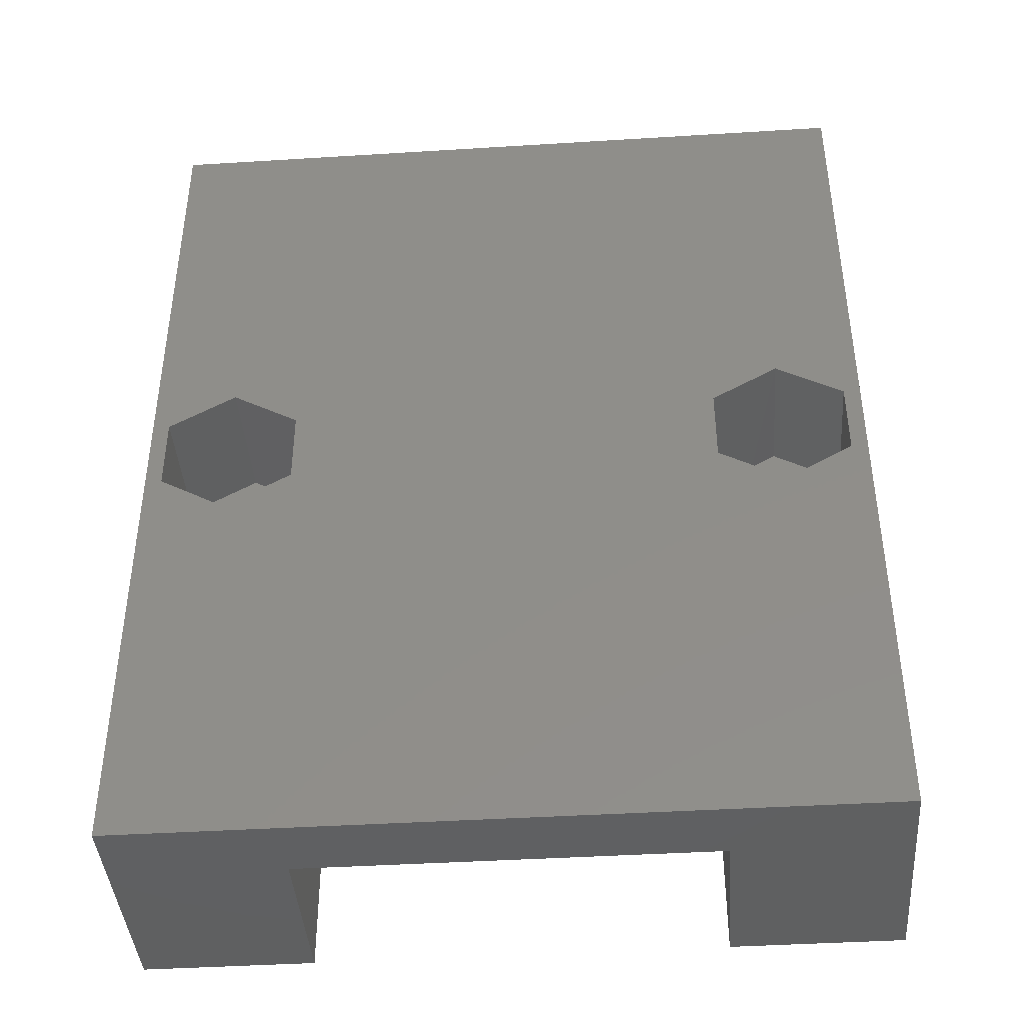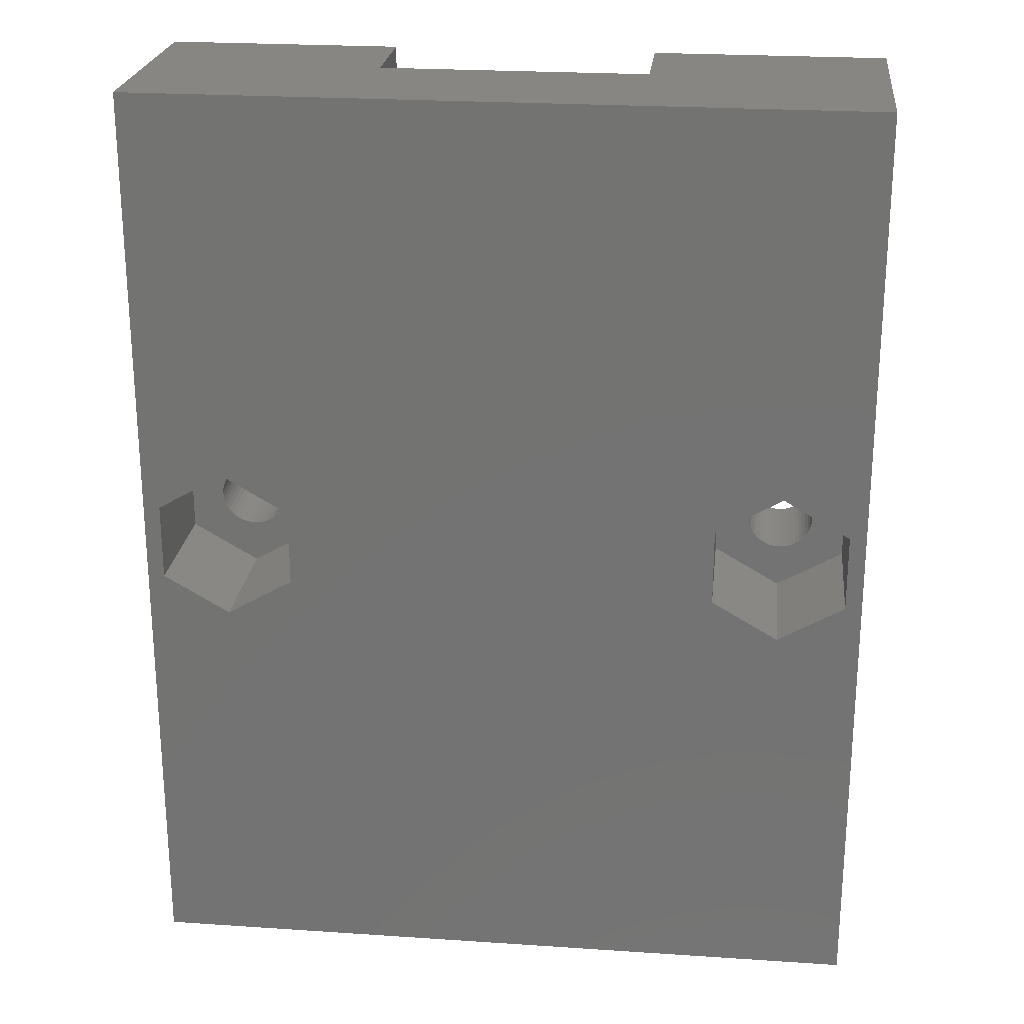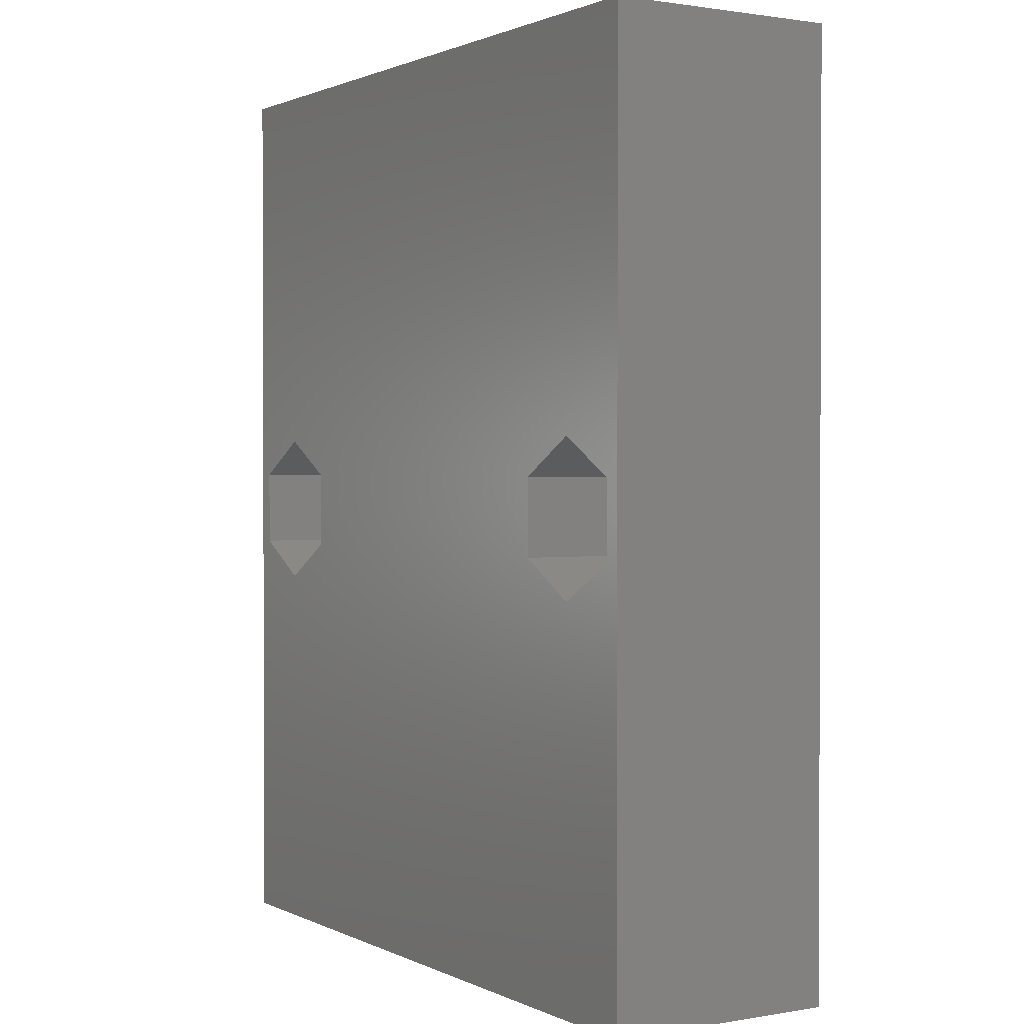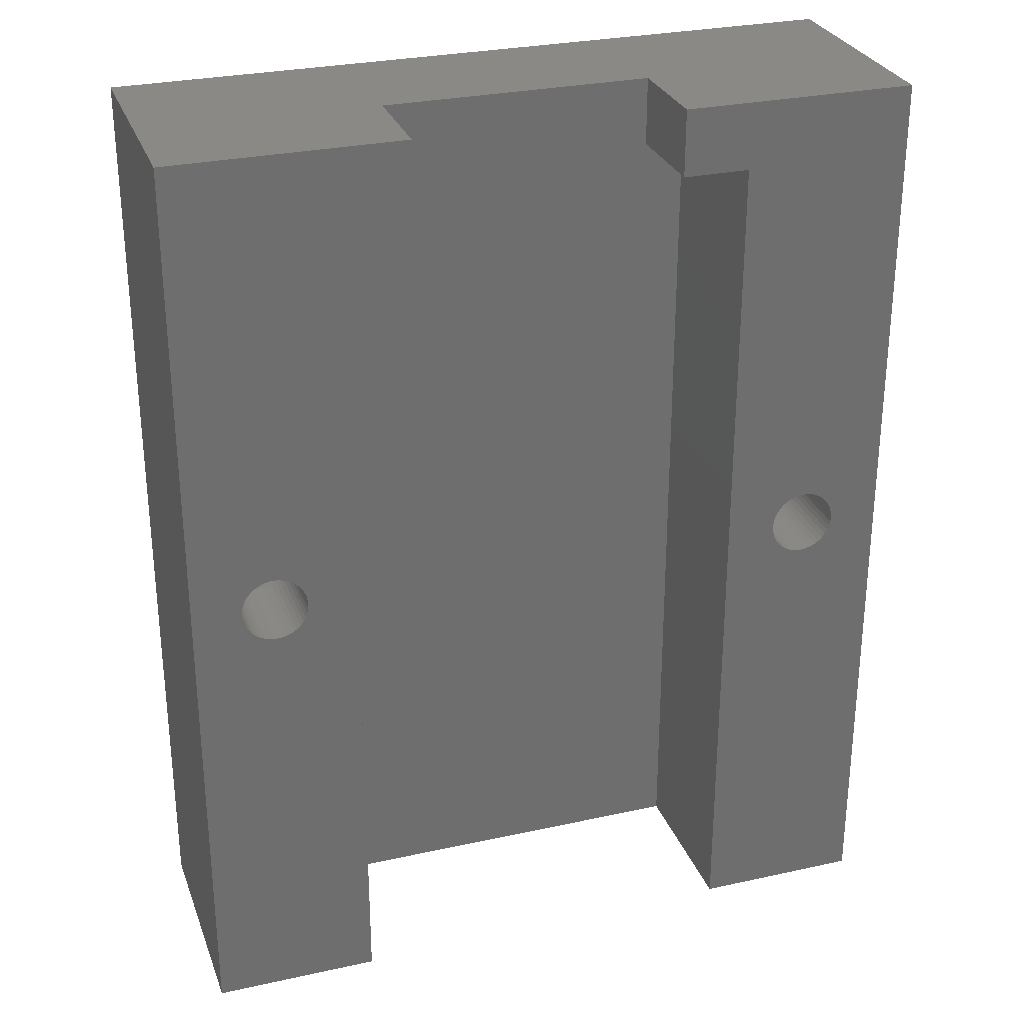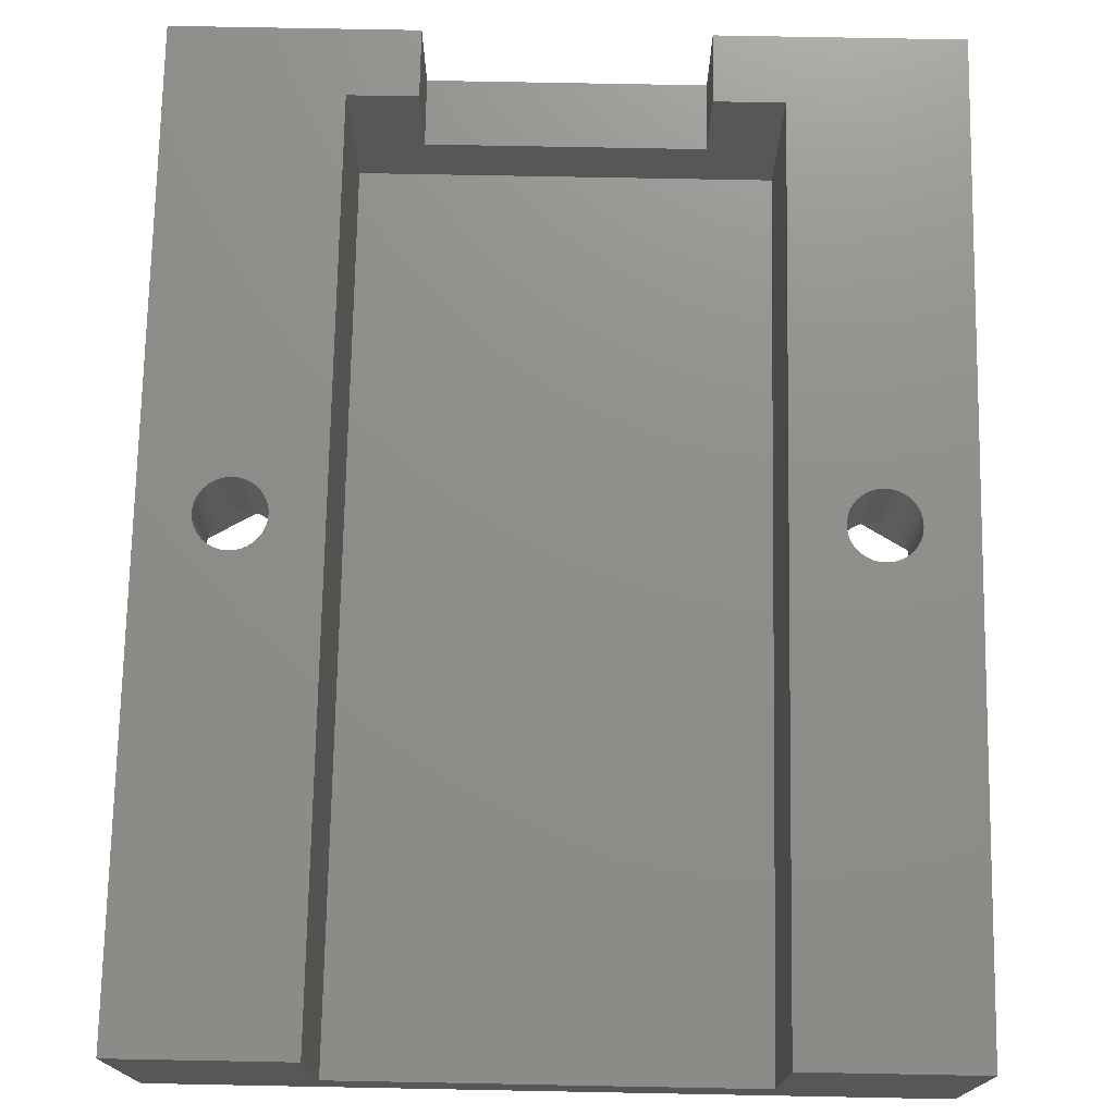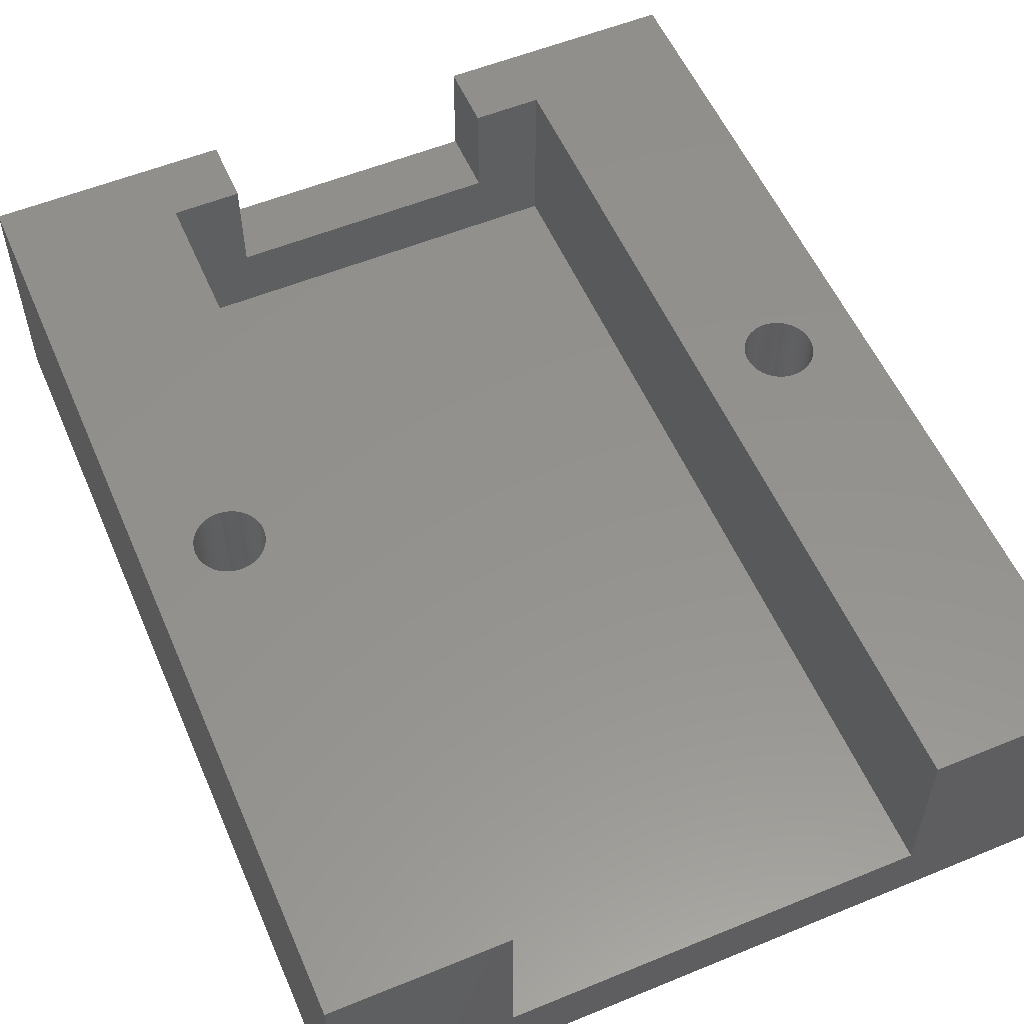
<metadata>
{"format":"stl","ext":"stl","renderer":"f3d","projection":"perspective","resolution":1024,"background":"white","views":[{"elev":-41.8,"azim":-175.7,"up":"+Y"},{"elev":23.7,"azim":-173.6,"up":"+Y"},{"elev":1.2,"azim":-121.8,"up":"+Y"},{"elev":28.9,"azim":-18.2,"up":"+Y"},{"elev":73.6,"azim":1.1,"up":"+Z"},{"elev":55.7,"azim":-23.3,"up":"+Z"}]}
</metadata>
<code>
# stl→obj: 216 verts, 436 faces
v -20 86.5 7.216e-15
v -37.5 73.66 7.216e-15
v -42 86.5 7.216e-15
v -24.5 73.66 7.216e-15
v -22.5 74.81 7.216e-15
v -20.5 73.66 7.216e-15
v -20 58.5 1.61e-14
v -20.5 71.35 7.216e-15
v -22.5 70.19 7.216e-15
v -24.5 71.35 7.216e-15
v -42 58.5 1.61e-14
v -37.5 71.35 7.216e-15
v -39.5 70.19 7.216e-15
v -41.5 73.66 7.216e-15
v -39.5 74.81 7.216e-15
v -41.5 71.35 7.216e-15
v -20 86.5 7
v -20 58.5 7
v -27 86.5 4
v -27 86.5 7
v -42 86.5 7
v -35 86.5 4
v -35 86.5 7
v -39.5 70.19 4
v -41.5 71.35 4
v -41.5 73.66 4
v -39.5 74.81 4
v -22.5 70.19 4
v -24.5 71.35 4
v -24.5 73.66 4
v -22.5 74.81 4
v -37.5 73.66 4
v -37.5 71.35 4
v -40 73.37 4
v -39.87 73.43 4
v -39.72 73.47 4
v -39.57 73.5 4
v -39.43 73.5 4
v -39.28 73.47 4
v -39.13 73.43 4
v -39 73.37 4
v -38.88 73.28 4
v -38.77 73.18 4
v -38.67 73.06 4
v -38.6 72.93 4
v -38.54 72.79 4
v -38.51 72.65 4
v -38.5 72.5 4
v -38.51 72.35 4
v -38.54 72.21 4
v -39 71.63 4
v -39.13 71.57 4
v -39.28 71.53 4
v -39.43 71.5 4
v -39.57 71.5 4
v -39.72 71.53 4
v -39.87 71.57 4
v -40 71.63 4
v -40.12 71.72 4
v -40.23 71.82 4
v -40.33 71.94 4
v -40.4 72.07 4
v -40.46 72.21 4
v -40.49 72.35 4
v -40.5 72.5 4
v -40.49 72.65 4
v -40.46 72.79 4
v -40.12 73.28 4
v -40.23 73.18 4
v -40.33 73.06 4
v -40.4 72.93 4
v -38.88 71.72 4
v -38.77 71.82 4
v -38.67 71.94 4
v -38.6 72.07 4
v -20.5 73.66 4
v -20.5 71.35 4
v -23 73.37 4
v -22.87 73.43 4
v -22.72 73.47 4
v -22.57 73.5 4
v -22.43 73.5 4
v -22.28 73.47 4
v -22.13 73.43 4
v -22 73.37 4
v -21.88 73.28 4
v -21.77 73.18 4
v -21.67 73.06 4
v -21.6 72.93 4
v -21.54 72.79 4
v -21.51 72.65 4
v -21.5 72.5 4
v -21.51 72.35 4
v -21.54 72.21 4
v -22 71.63 4
v -22.13 71.57 4
v -22.28 71.53 4
v -22.43 71.5 4
v -22.57 71.5 4
v -22.72 71.53 4
v -22.87 71.57 4
v -23 71.63 4
v -23.12 71.72 4
v -23.23 71.82 4
v -23.33 71.94 4
v -23.4 72.07 4
v -23.46 72.21 4
v -23.49 72.35 4
v -23.5 72.5 4
v -23.49 72.65 4
v -23.46 72.79 4
v -23.12 73.28 4
v -23.23 73.18 4
v -23.33 73.06 4
v -23.4 72.93 4
v -21.88 71.72 4
v -21.77 71.82 4
v -21.67 71.94 4
v -21.6 72.07 4
v -27 84.5 4
v -27 84.5 7
v -35 84.5 4
v -35 84.5 7
v -25 84.5 7
v -25 84.5 2
v -37 84.5 2
v -37 84.5 7
v -21.51 72.35 7
v -21.54 72.21 7
v -21.6 72.07 7
v -21.67 71.94 7
v -21.77 71.82 7
v -21.88 71.72 7
v -22 71.63 7
v -22.13 71.57 7
v -22.28 71.53 7
v -22.43 71.5 7
v -22.57 71.5 7
v -22.72 71.53 7
v -22.87 71.57 7
v -23 71.63 7
v -23.12 71.72 7
v -23.23 71.82 7
v -23.33 71.94 7
v -23.4 72.07 7
v -23.46 72.21 7
v -23.49 72.35 7
v -23.5 72.5 7
v -23.49 72.65 7
v -23.46 72.79 7
v -23.4 72.93 7
v -23.33 73.06 7
v -23.23 73.18 7
v -23.12 73.28 7
v -23 73.37 7
v -22.87 73.43 7
v -22.72 73.47 7
v -22.57 73.5 7
v -22.43 73.5 7
v -22.28 73.47 7
v -22.13 73.43 7
v -22 73.37 7
v -21.88 73.28 7
v -21.77 73.18 7
v -21.67 73.06 7
v -21.6 72.93 7
v -21.54 72.79 7
v -21.51 72.65 7
v -21.5 72.5 7
v -38.51 72.35 7
v -38.54 72.21 7
v -38.6 72.07 7
v -38.67 71.94 7
v -38.77 71.82 7
v -38.88 71.72 7
v -39 71.63 7
v -39.13 71.57 7
v -39.28 71.53 7
v -39.43 71.5 7
v -39.57 71.5 7
v -39.72 71.53 7
v -39.87 71.57 7
v -40 71.63 7
v -40.12 71.72 7
v -40.23 71.82 7
v -40.33 71.94 7
v -40.4 72.07 7
v -40.46 72.21 7
v -40.49 72.35 7
v -40.5 72.5 7
v -40.49 72.65 7
v -40.46 72.79 7
v -40.4 72.93 7
v -40.33 73.06 7
v -40.23 73.18 7
v -40.12 73.28 7
v -40 73.37 7
v -39.87 73.43 7
v -39.72 73.47 7
v -39.57 73.5 7
v -39.43 73.5 7
v -39.28 73.47 7
v -39.13 73.43 7
v -39 73.37 7
v -38.88 73.28 7
v -38.77 73.18 7
v -38.67 73.06 7
v -38.6 72.93 7
v -38.54 72.79 7
v -38.51 72.65 7
v -38.5 72.5 7
v -25 58.5 7
v -42 58.5 7
v -37 58.5 7
v -37 58.5 2
v -25 58.5 2
f 1 2 3
f 1 4 2
f 1 5 4
f 1 6 5
f 1 7 6
f 6 7 8
f 8 7 9
f 9 7 10
f 10 7 11
f 12 11 13
f 12 10 11
f 12 4 10
f 12 2 4
f 3 14 11
f 3 15 14
f 3 2 15
f 14 16 11
f 11 16 13
f 1 17 7
f 7 17 18
f 17 1 19
f 20 17 19
f 21 22 3
f 21 23 22
f 22 19 3
f 3 19 1
f 13 16 24
f 24 16 25
f 16 14 25
f 25 14 26
f 14 15 26
f 26 15 27
f 9 10 28
f 28 10 29
f 10 4 29
f 29 4 30
f 4 5 30
f 30 5 31
f 15 2 27
f 27 2 32
f 2 12 32
f 32 12 33
f 12 13 33
f 33 13 24
f 27 34 26
f 27 35 34
f 27 36 35
f 27 37 36
f 27 38 37
f 27 39 38
f 27 40 39
f 27 41 40
f 27 32 41
f 41 32 42
f 42 32 43
f 43 32 44
f 44 32 45
f 45 32 46
f 46 32 47
f 47 32 48
f 48 32 33
f 49 33 50
f 49 48 33
f 24 51 33
f 24 52 51
f 24 53 52
f 24 54 53
f 24 55 54
f 24 56 55
f 24 57 56
f 24 58 57
f 24 25 58
f 58 25 59
f 59 25 60
f 60 25 61
f 61 25 62
f 62 25 63
f 63 25 64
f 64 25 65
f 65 25 26
f 66 26 67
f 66 65 26
f 34 68 26
f 26 68 69
f 70 26 69
f 70 71 26
f 26 71 67
f 51 72 33
f 33 72 73
f 74 33 73
f 74 75 33
f 33 75 50
f 5 6 31
f 31 6 76
f 6 8 76
f 76 8 77
f 8 9 77
f 77 9 28
f 31 78 30
f 31 79 78
f 31 80 79
f 31 81 80
f 31 82 81
f 31 83 82
f 31 84 83
f 31 85 84
f 31 76 85
f 85 76 86
f 86 76 87
f 87 76 88
f 88 76 89
f 89 76 90
f 90 76 91
f 91 76 92
f 92 76 77
f 93 77 94
f 93 92 77
f 28 95 77
f 28 96 95
f 28 97 96
f 28 98 97
f 28 99 98
f 28 100 99
f 28 101 100
f 28 102 101
f 28 29 102
f 102 29 103
f 103 29 104
f 104 29 105
f 105 29 106
f 106 29 107
f 107 29 108
f 108 29 109
f 109 29 30
f 110 30 111
f 110 109 30
f 78 112 30
f 30 112 113
f 114 30 113
f 114 115 30
f 30 115 111
f 95 116 77
f 77 116 117
f 118 77 117
f 118 119 77
f 77 119 94
f 120 121 19
f 19 121 20
f 122 120 22
f 22 120 19
f 123 122 23
f 23 122 22
f 124 120 125
f 124 121 120
f 120 122 125
f 125 122 126
f 126 122 127
f 127 122 123
f 93 128 92
f 93 129 128
f 93 94 129
f 129 94 130
f 130 94 119
f 131 119 118
f 132 118 117
f 133 117 116
f 134 116 95
f 135 95 96
f 136 96 97
f 137 97 98
f 138 98 99
f 139 99 100
f 140 100 101
f 141 101 102
f 142 102 103
f 143 103 104
f 144 104 105
f 145 105 106
f 146 106 107
f 147 107 108
f 148 108 109
f 149 109 110
f 150 110 111
f 151 111 115
f 152 115 114
f 153 114 113
f 154 113 112
f 155 112 78
f 156 78 79
f 157 79 80
f 158 80 81
f 159 81 82
f 160 82 83
f 161 83 84
f 162 84 85
f 163 85 86
f 164 86 87
f 165 87 88
f 166 88 89
f 167 89 90
f 168 90 91
f 169 91 92
f 128 169 92
f 130 119 131
f 131 118 132
f 132 117 133
f 133 116 134
f 134 95 135
f 135 96 136
f 136 97 137
f 137 98 138
f 138 99 139
f 139 100 140
f 140 101 141
f 141 102 142
f 142 103 143
f 143 104 144
f 144 105 145
f 145 106 146
f 146 107 147
f 147 108 148
f 148 109 149
f 149 110 150
f 150 111 151
f 151 115 152
f 152 114 153
f 153 113 154
f 154 112 155
f 155 78 156
f 156 79 157
f 157 80 158
f 158 81 159
f 159 82 160
f 160 83 161
f 161 84 162
f 162 85 163
f 163 86 164
f 164 87 165
f 165 88 166
f 166 89 167
f 167 90 168
f 168 91 169
f 49 170 48
f 49 171 170
f 49 50 171
f 171 50 172
f 172 50 75
f 173 75 74
f 174 74 73
f 175 73 72
f 176 72 51
f 177 51 52
f 178 52 53
f 179 53 54
f 180 54 55
f 181 55 56
f 182 56 57
f 183 57 58
f 184 58 59
f 185 59 60
f 186 60 61
f 187 61 62
f 188 62 63
f 189 63 64
f 190 64 65
f 191 65 66
f 192 66 67
f 193 67 71
f 194 71 70
f 195 70 69
f 196 69 68
f 197 68 34
f 198 34 35
f 199 35 36
f 200 36 37
f 201 37 38
f 202 38 39
f 203 39 40
f 204 40 41
f 205 41 42
f 206 42 43
f 207 43 44
f 208 44 45
f 209 45 46
f 210 46 47
f 211 47 48
f 170 211 48
f 172 75 173
f 173 74 174
f 174 73 175
f 175 72 176
f 176 51 177
f 177 52 178
f 178 53 179
f 179 54 180
f 180 55 181
f 181 56 182
f 182 57 183
f 183 58 184
f 184 59 185
f 185 60 186
f 186 61 187
f 187 62 188
f 188 63 189
f 189 64 190
f 190 65 191
f 191 66 192
f 192 67 193
f 193 71 194
f 194 70 195
f 195 69 196
f 196 68 197
f 197 34 198
f 198 35 199
f 199 36 200
f 200 37 201
f 201 38 202
f 202 39 203
f 203 40 204
f 204 41 205
f 205 42 206
f 206 43 207
f 207 44 208
f 208 45 209
f 209 46 210
f 210 47 211
f 128 18 169
f 128 129 18
f 18 129 130
f 131 18 130
f 131 132 18
f 18 132 133
f 134 18 133
f 134 135 18
f 18 135 136
f 137 18 136
f 137 138 18
f 18 138 212
f 212 138 139
f 140 212 139
f 140 141 212
f 212 141 142
f 143 212 142
f 143 144 212
f 212 144 145
f 146 212 145
f 146 147 212
f 212 147 148
f 124 148 149
f 150 124 149
f 150 151 124
f 124 151 152
f 153 124 152
f 153 154 124
f 124 154 155
f 156 124 155
f 156 157 124
f 124 157 158
f 159 124 158
f 159 17 124
f 159 160 17
f 17 160 161
f 162 17 161
f 162 163 17
f 17 163 164
f 165 17 164
f 165 166 17
f 17 166 167
f 168 17 167
f 168 169 17
f 17 169 18
f 212 148 124
f 17 20 124
f 124 20 121
f 3 11 21
f 21 11 213
f 170 214 211
f 170 171 214
f 214 171 172
f 173 214 172
f 173 174 214
f 214 174 175
f 176 214 175
f 176 177 214
f 214 177 178
f 179 214 178
f 179 180 214
f 214 180 213
f 213 180 181
f 182 213 181
f 182 183 213
f 213 183 184
f 185 213 184
f 185 186 213
f 213 186 187
f 188 213 187
f 188 189 213
f 213 189 190
f 21 190 191
f 192 21 191
f 192 193 21
f 21 193 194
f 195 21 194
f 195 196 21
f 21 196 197
f 198 21 197
f 198 199 21
f 21 199 200
f 127 200 201
f 202 127 201
f 202 203 127
f 127 203 204
f 205 127 204
f 205 206 127
f 127 206 207
f 208 127 207
f 208 209 127
f 127 209 210
f 211 127 210
f 211 214 127
f 213 190 21
f 21 200 127
f 23 127 123
f 23 21 127
f 126 127 215
f 215 127 214
f 125 126 216
f 216 126 215
f 124 125 212
f 212 125 216
f 213 11 215
f 214 213 215
f 18 216 7
f 18 212 216
f 216 215 7
f 7 215 11

</code>
